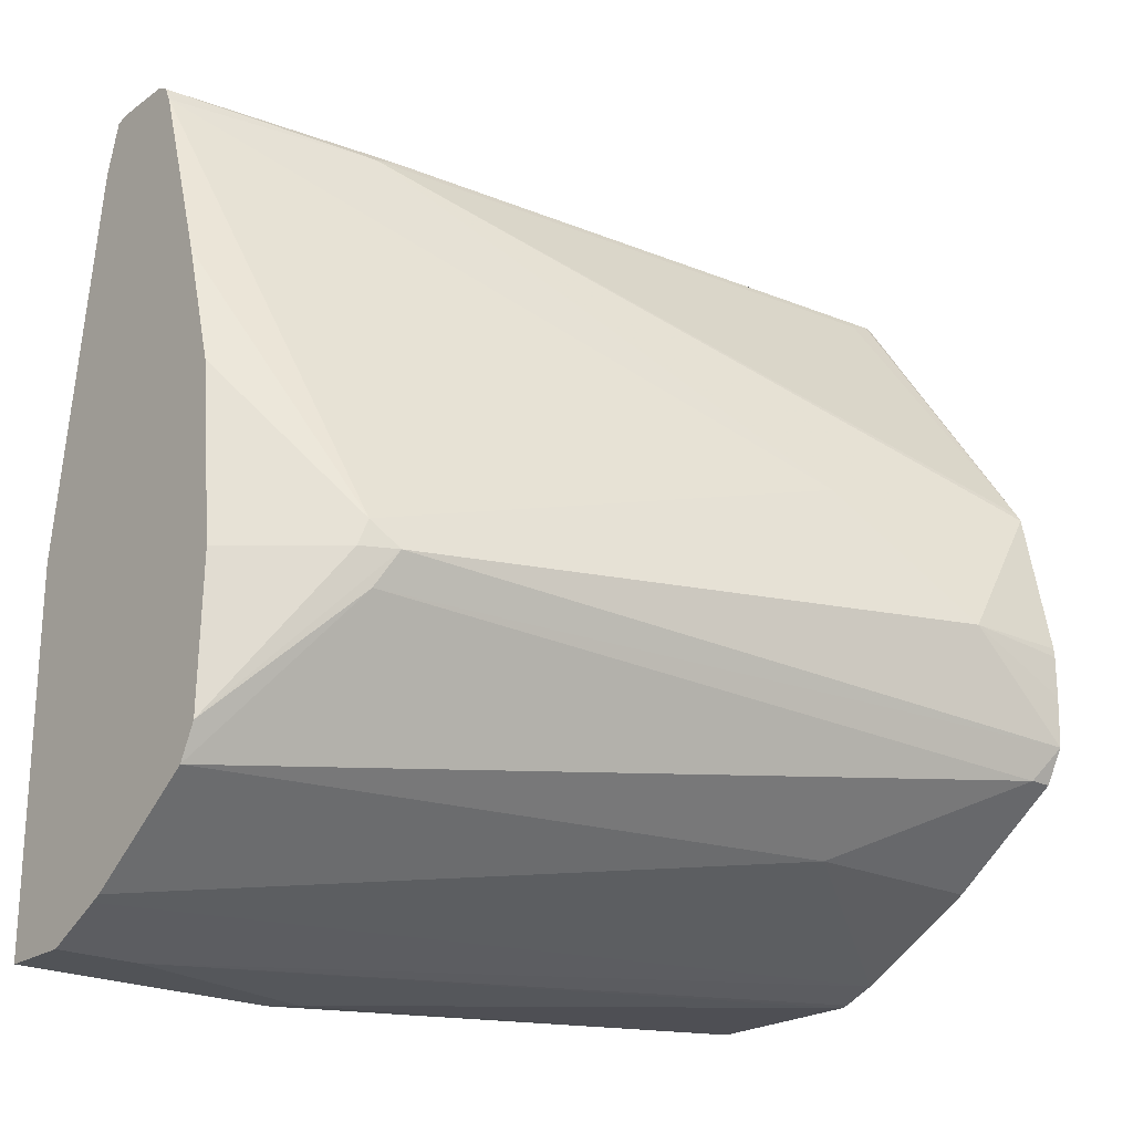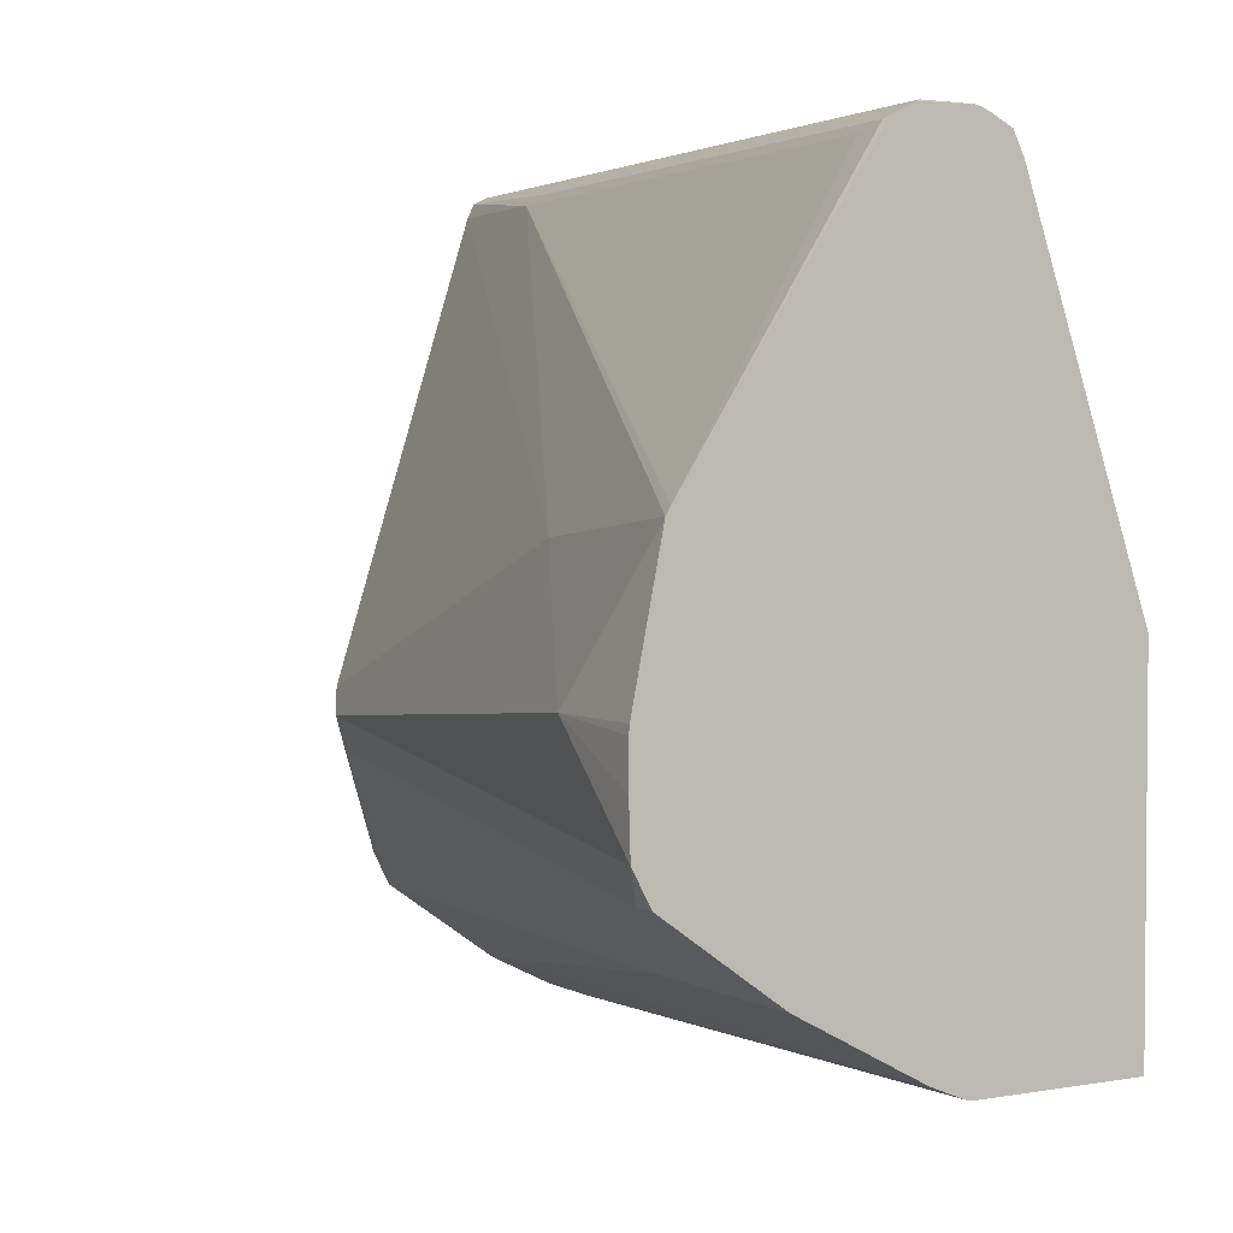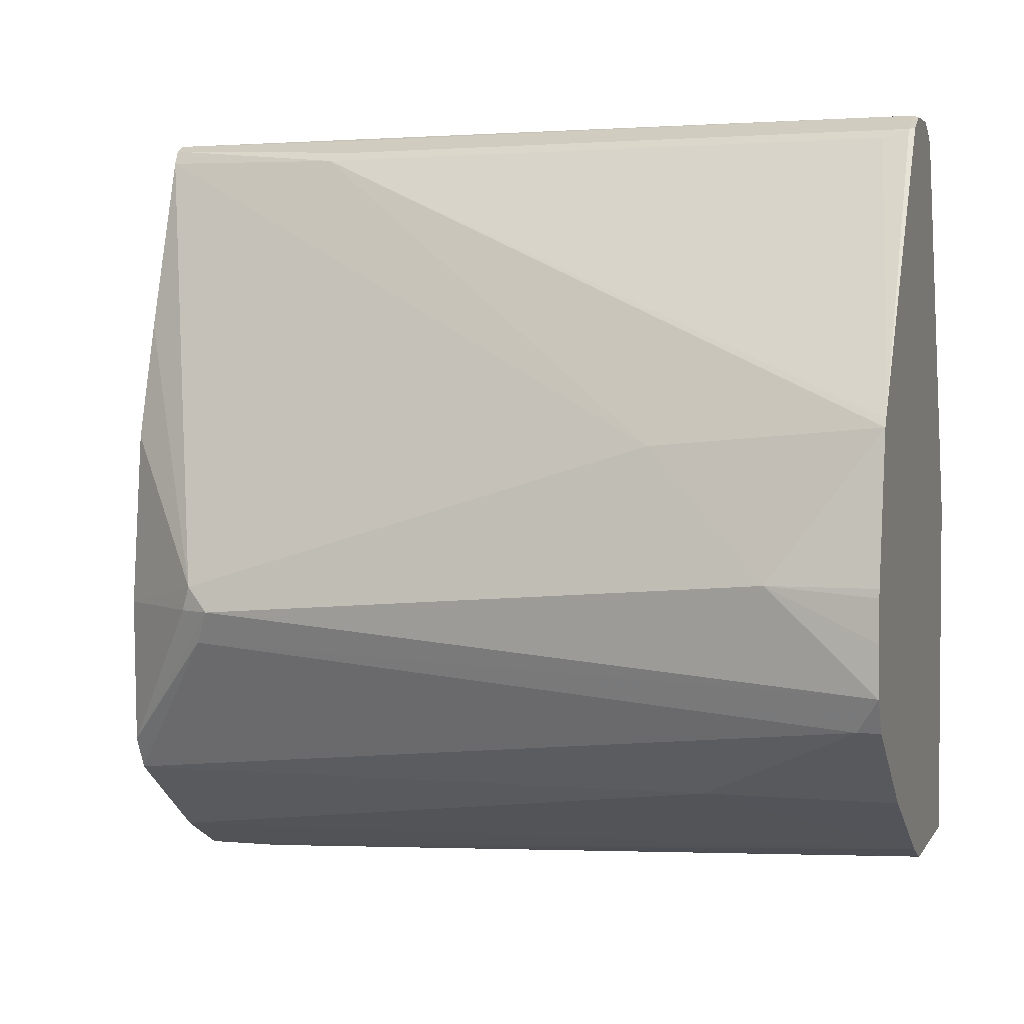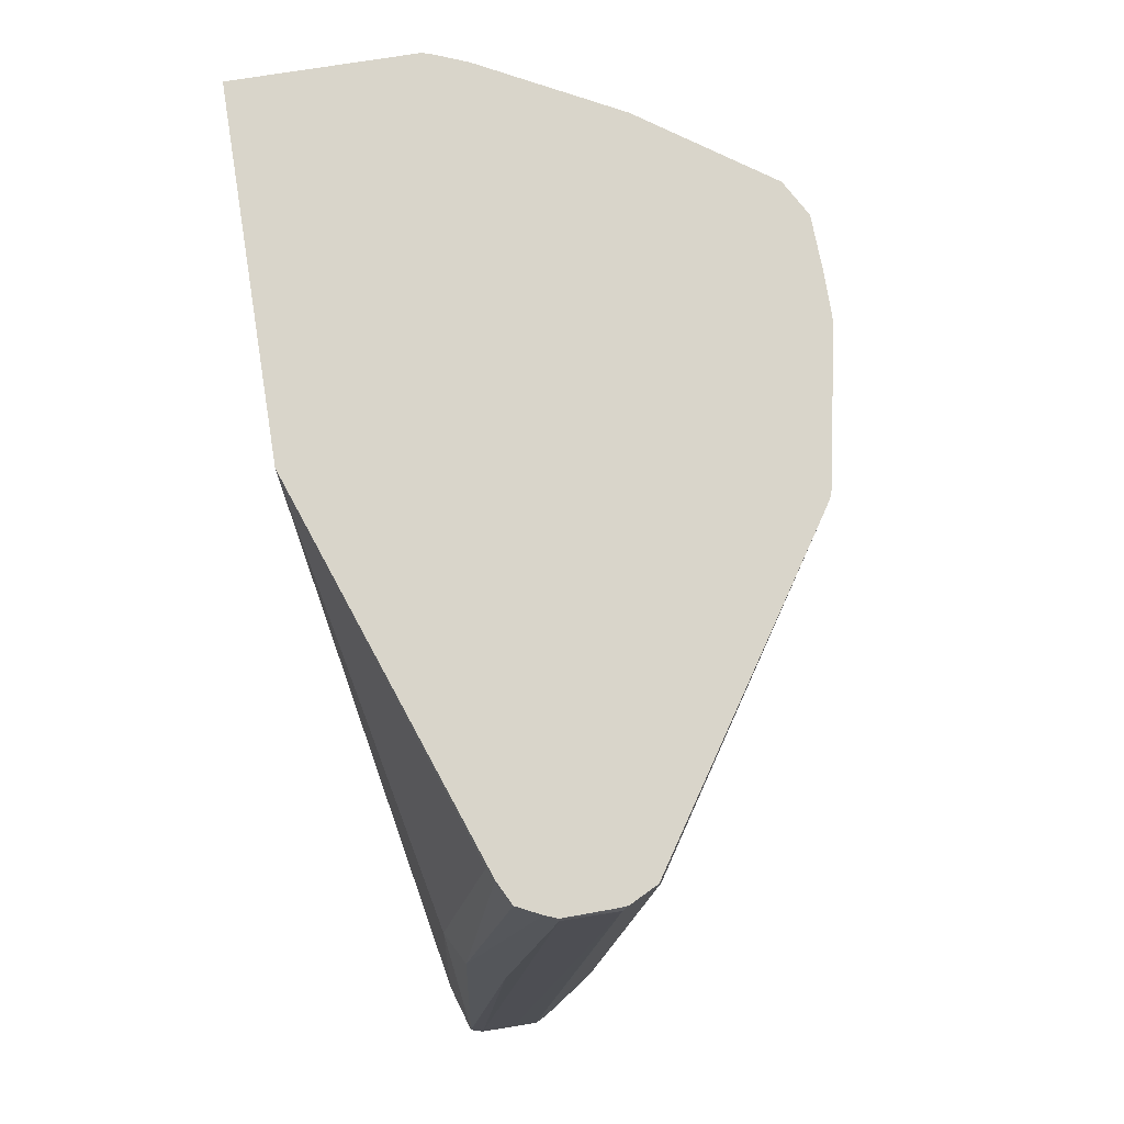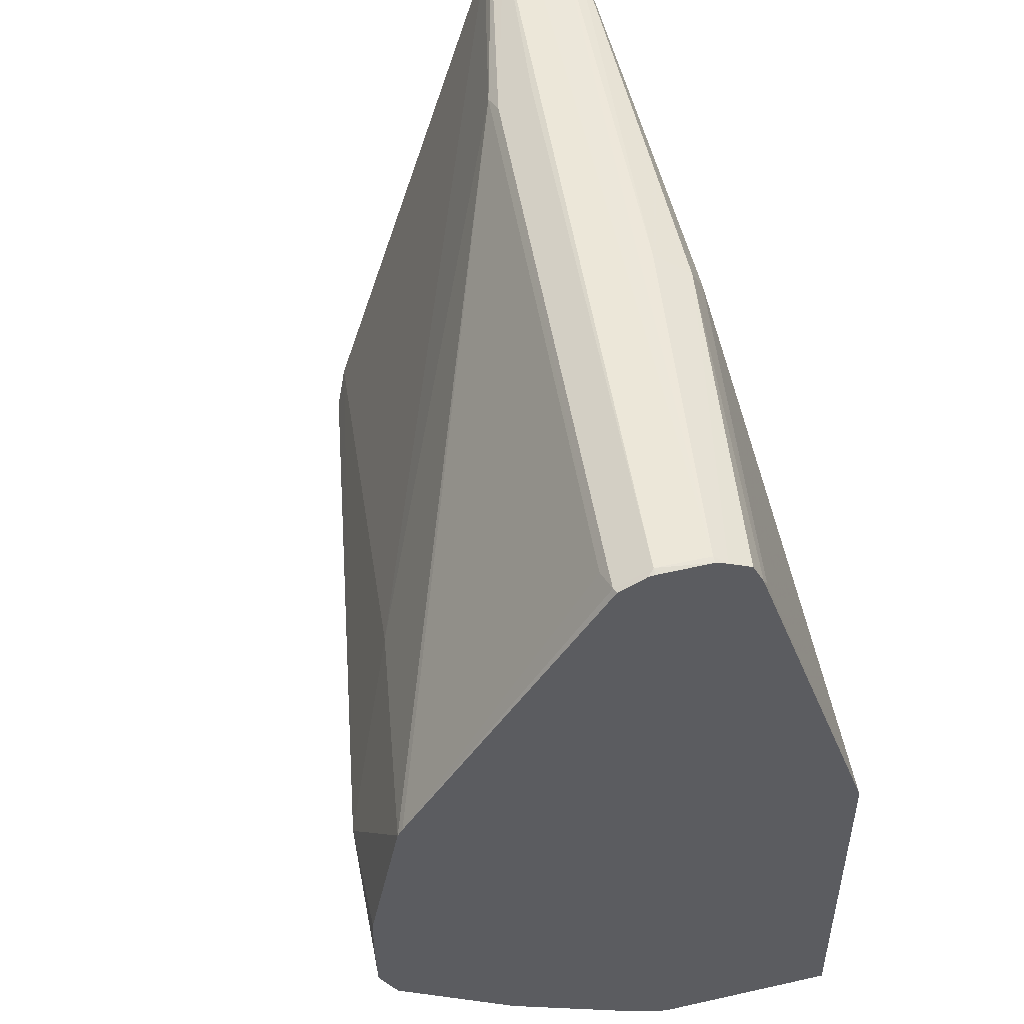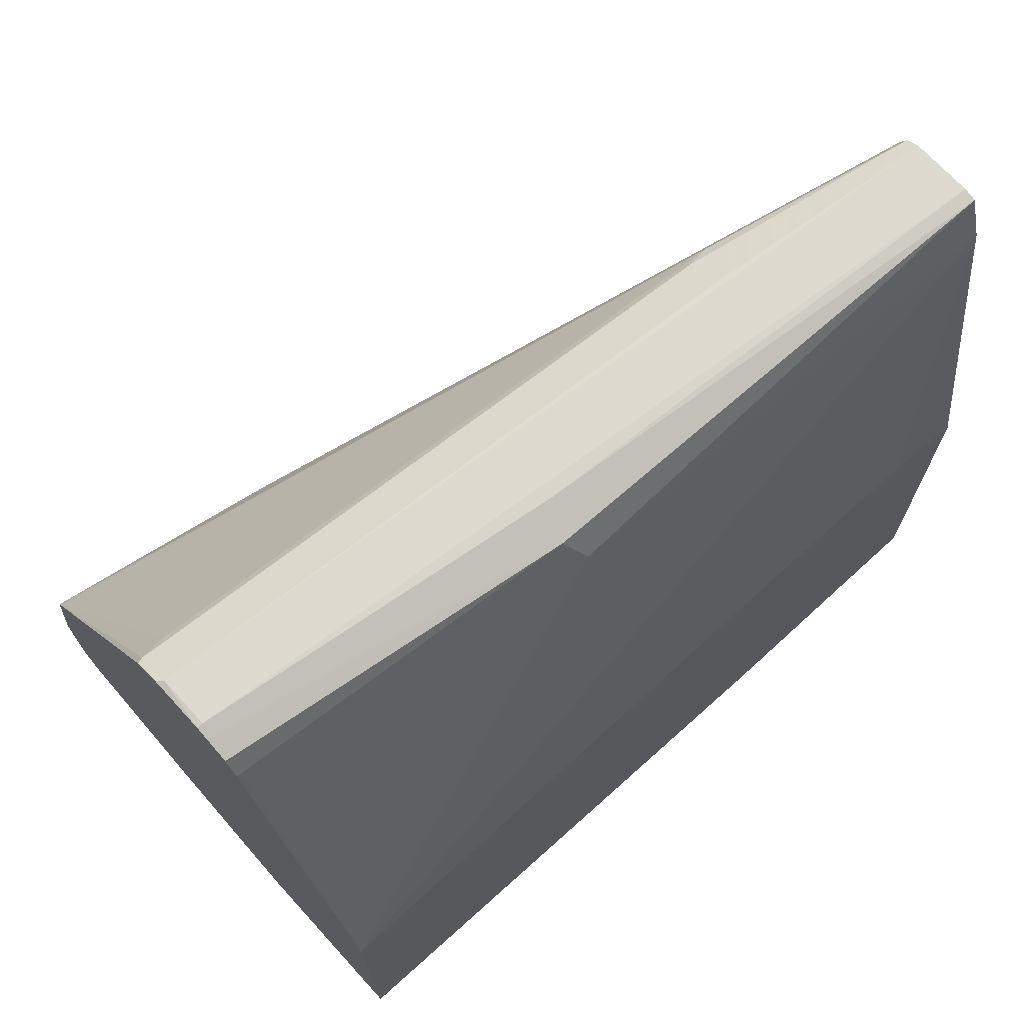
<metadata>
{"format":"obj","ext":"obj","renderer":"f3d","projection":"perspective","resolution":1024,"background":"white","views":[{"elev":-22.1,"azim":-129.8,"up":"+Y"},{"elev":2.8,"azim":-30.6,"up":"+Y"},{"elev":2.9,"azim":-72.9,"up":"+Y"},{"elev":74.5,"azim":170.9,"up":"+Z"},{"elev":49.8,"azim":-13.8,"up":"+Y"},{"elev":70.7,"azim":47.5,"up":"+Y"}]}
</metadata>
<code>
v -0.1511 0.04275 -0.3027
v -0.1459 0.04115 -0.3027
v -0.1757 0.04275 -0.3027
v -0.1662 0.04275 -0.2933
v -0.187 0.04154 0.04153
v -0.1662 0.04154 -0.1039
v -0.1396 0.02077 -0.3027
v -0.1524 0.03462 -0.097
v -0.1455 0.02077 -0.1039
v -0.1811 0.04004 -0.3027
v -0.2009 0.03462 -0.2078
v -0.187 0.04154 -0.2078
v -0.2078 0.04154 0.04153
v -0.187 0.04102 0.04394
v -0.1823 0.03916 0.04394
v -0.1161 -0.1247 -0.1956
v -0.1161 -0.1276 -0.268
v -0.1161 -0.1276 -0.2682
v -0.1161 -0.1375 -0.3027
v -0.1161 -0.1247 0.04394
v -0.1732 0.03462 0.04394
v -0.1686 0.02554 0.04394
v -0.1662 0.02077 0.04153
v -0.1841 0.03409 -0.3027
v -0.2026 0.03115 -0.2182
v -0.2234 0.03115 0.03114
v -0.2216 0.03462 0.04153
v -0.2102 0.04036 0.04394
v -0.2078 0.04066 0.04394
v -0.1161 -0.2909 -0.3027
v -0.1161 -0.2701 0.04394
v -0.2078 -0.04158 -0.3027
v -0.2649 -0.1558 -0.2597
v -0.2857 -0.09351 -0.05197
v -0.3005 -0.08551 0.04394
v -0.2986 -0.08234 0.04394
v -0.2208 0.03501 0.04394
v -0.1455 -0.2909 -0.3027
v -0.1161 -0.2909 -0.1956
v -0.1247 -0.2909 -0.187
v -0.187 -0.2701 0.04394
v -0.2223 -0.09207 -0.3027
v -0.2305 -0.1662 -0.3027
v -0.2632 -0.1662 -0.2632
v -0.2701 -0.1662 -0.2493
v -0.3117 -0.1454 -9.83e-06
v -0.3126 -0.1454 0.04394
v -0.1692 -0.2791 -0.3027
v -0.1455 -0.2909 -0.2701
v -0.2034 -0.2638 0.04394
v -0.1897 -0.2694 0.04394
v -0.2286 -0.2286 -0.3027
v -0.2632 -0.1801 -0.2563
v -0.3122 -0.187 0.04394
v -0.3129 -0.1662 0.04394
v -0.3129 -0.149 0.04394
v -0.1732 -0.277 -0.3027
v -0.2563 -0.2355 0.04394
v -0.2563 -0.2355 -0.03466
v -0.2216 -0.2424 -0.3027
v -0.3047 -0.2009 0.03461
v -0.3047 -0.2009 0.04394
f 31 41 40
f 24 34 25
f 32 42 33
f 31 40 39
f 30 49 38
f 30 39 40
f 27 37 28
f 27 36 37
f 26 36 27
f 25 36 26
f 25 35 36
f 25 34 35
f 30 40 49
f 16 39 30
f 24 32 33
f 20 23 22
f 16 18 17
f 16 19 18
f 16 30 19
f 16 31 39
f 16 20 31
f 14 21 15
f 14 22 21
f 14 20 22
f 14 31 20
f 33 42 43
f 14 41 31
f 24 33 34
f 33 43 44
f 46 56 47
f 33 45 46
f 14 51 41
f 59 61 60
f 58 61 59
f 58 62 61
f 57 59 60
f 54 61 62
f 53 61 54
f 53 60 61
f 52 60 53
f 50 59 57
f 50 58 59
f 49 51 50
f 48 50 57
f 46 55 56
f 46 54 55
f 45 54 46
f 45 53 54
f 45 52 53
f 44 52 45
f 43 52 44
f 41 51 49
f 40 41 49
f 38 50 48
f 38 49 50
f 35 46 47
f 34 46 35
f 33 46 34
f 33 44 45
f 14 50 51
f 14 29 28
f 14 62 58
f 5 13 14
f 4 13 5
f 3 13 4
f 3 12 13
f 3 11 12
f 3 10 11
f 2 9 7
f 2 8 9
f 2 6 8
f 1 6 2
f 1 5 6
f 1 4 5
f 1 3 4
f 1 10 3
f 1 24 10
f 1 32 24
f 1 42 32
f 1 43 42
f 1 52 43
f 1 60 52
f 1 57 60
f 14 58 50
f 1 38 48
f 1 30 38
f 1 19 30
f 1 7 19
f 1 2 7
f 5 14 15
f 5 15 8
f 1 48 57
f 7 16 17
f 5 8 6
f 14 54 62
f 14 55 54
f 14 47 56
f 14 35 47
f 14 36 35
f 14 37 36
f 14 28 37
f 13 29 14
f 13 28 29
f 13 27 28
f 11 13 12
f 11 27 13
f 14 56 55
f 11 25 26
f 11 26 27
f 7 18 19
f 7 20 16
f 8 15 21
f 8 21 22
f 7 9 20
f 9 22 23
f 9 23 20
f 10 24 25
f 10 25 11
f 8 22 9
f 7 17 18

</code>
